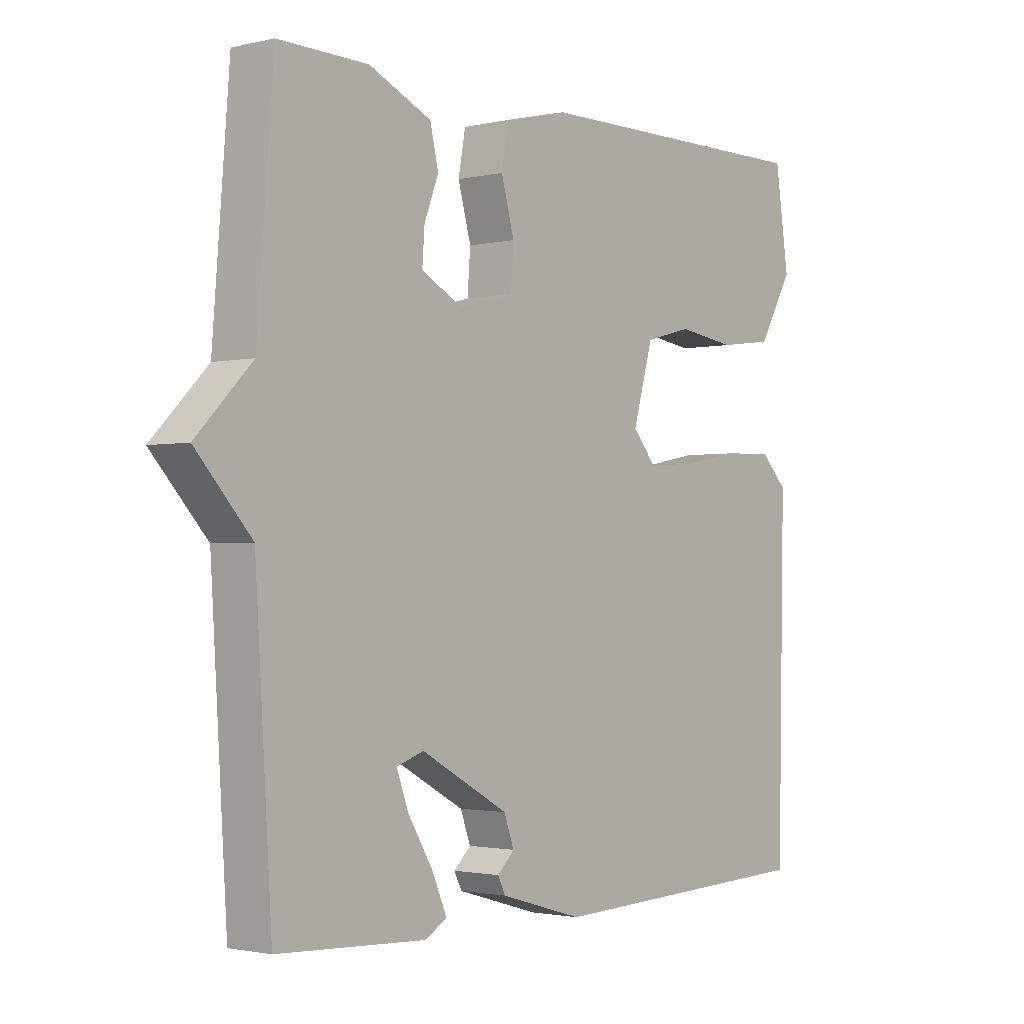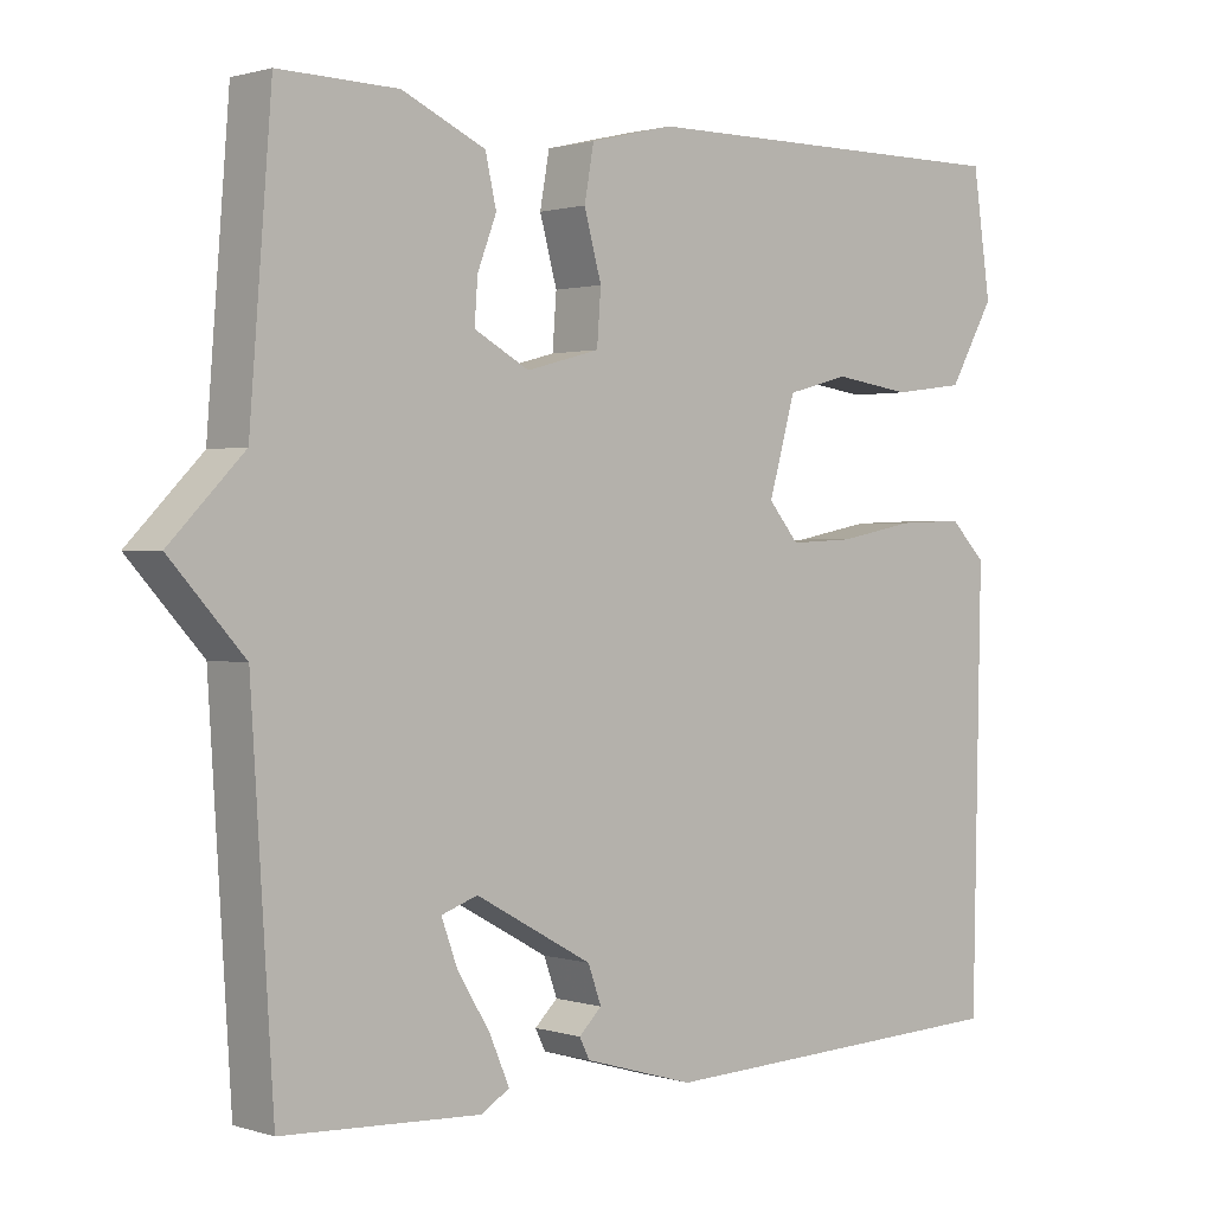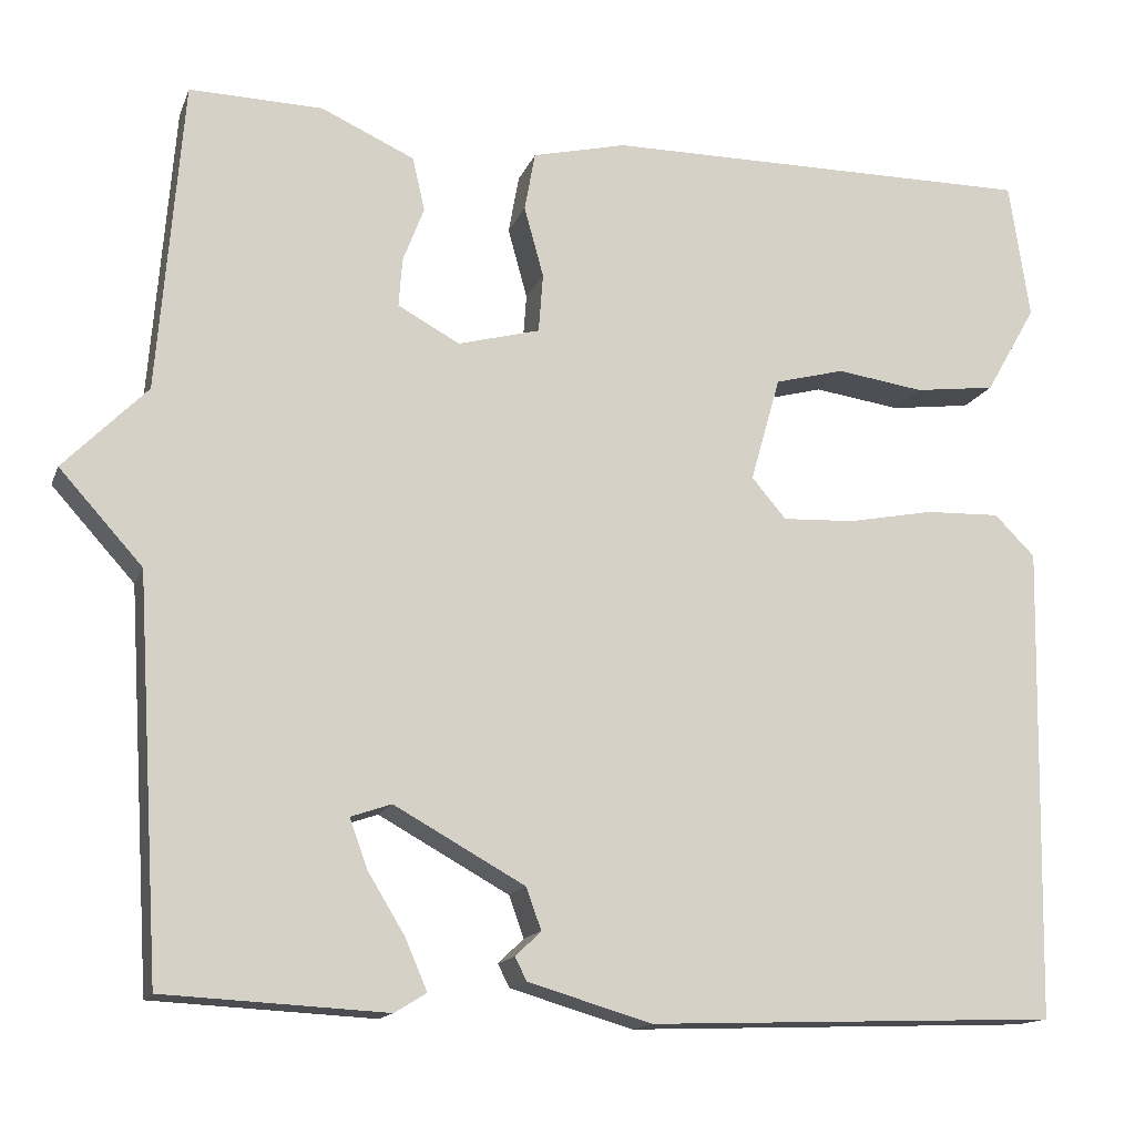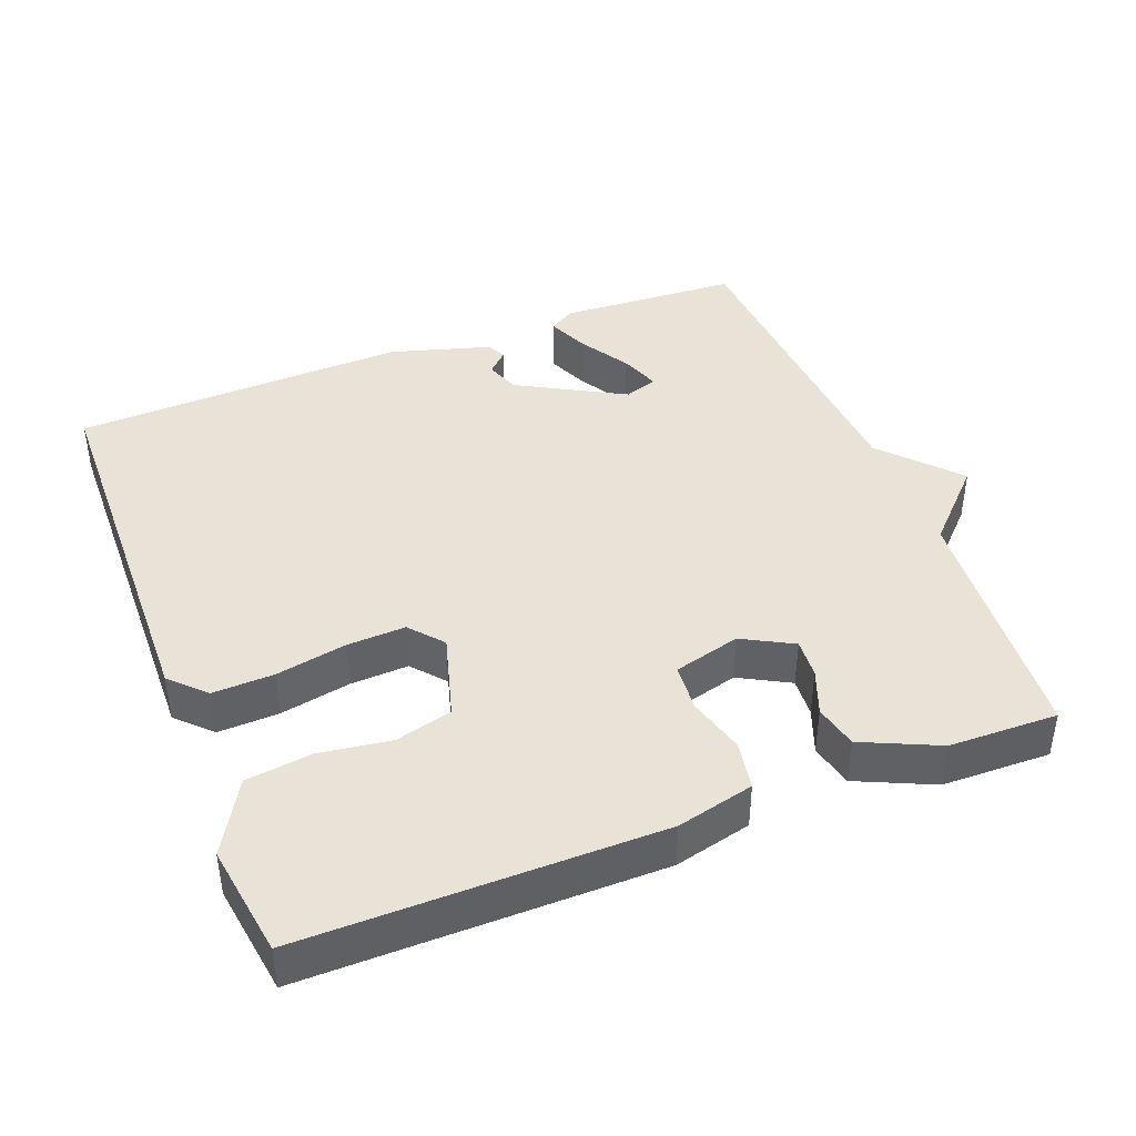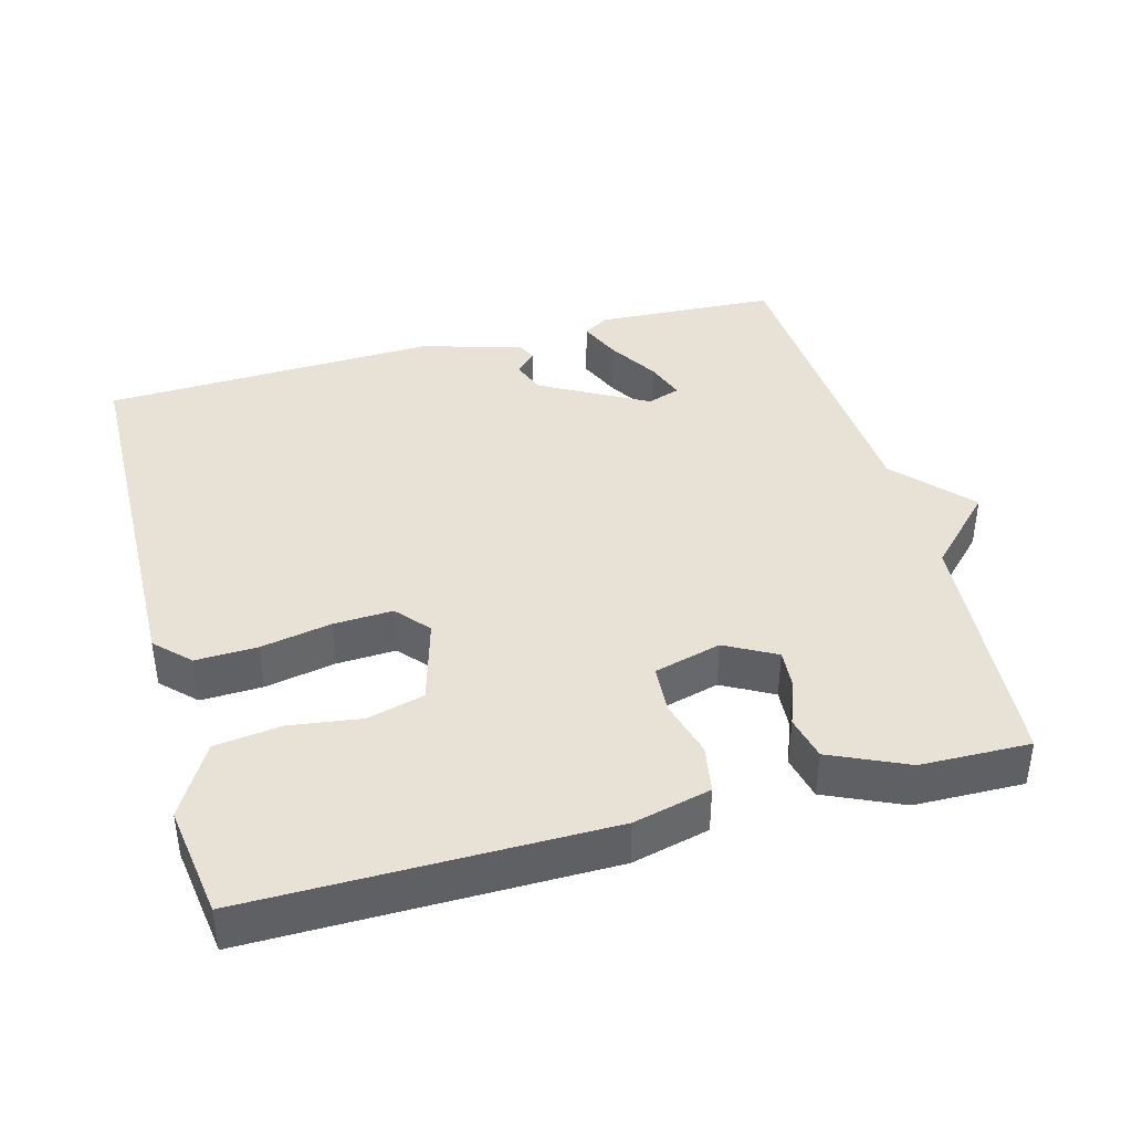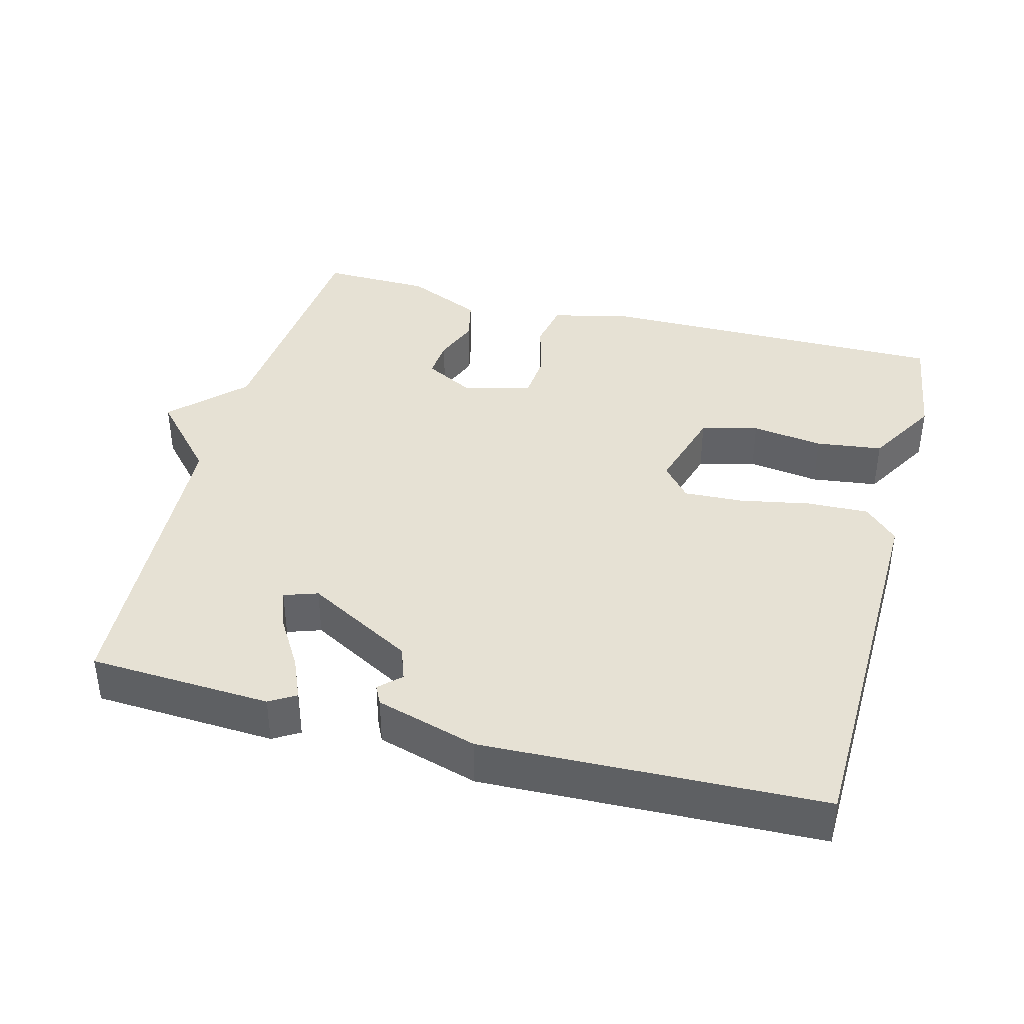
<metadata>
{"format":"obj","ext":"obj","renderer":"f3d","projection":"perspective","resolution":1024,"background":"white","views":[{"elev":-1.8,"azim":129.6,"up":"+Z"},{"elev":1.1,"azim":138.0,"up":"+Z"},{"elev":-14.9,"azim":163.5,"up":"+Z"},{"elev":41.8,"azim":-21.2,"up":"+Y"},{"elev":40.5,"azim":-15.2,"up":"+Y"},{"elev":39.3,"azim":-165.1,"up":"+Y"}]}
</metadata>
<code>
v 0.5 0.07 -0.5
v 0.249 0.07 -0.513
v 0.213 0.07 -0.491
v 0.238 0.07 -0.433
v 0.28 0.07 -0.364
v 0.3 0.07 -0.309
v 0.254 0.07 -0.293
v 0.106 0.07 -0.375
v 0.089 0.07 -0.422
v 0.118 0.07 -0.45
v 0.105 0.07 -0.476
v -0.035 0.07 -0.517
v -0.5 0.07 -0.5
v -0.511 0.07 0.039
v -0.465 0.07 0.085
v -0.38 0.07 0.082
v -0.282 0.07 0.063
v -0.2 0.07 0.059
v -0.161 0.07 0.105
v -0.195 0.07 0.224
v -0.274 0.07 0.245
v -0.373 0.07 0.231
v -0.465 0.07 0.243
v -0.523 0.07 0.344
v -0.5 0.07 0.5
v -0.008 0.07 0.497
v 0.099 0.07 0.471
v 0.111 0.07 0.404
v 0.089 0.07 0.324
v 0.094 0.07 0.257
v 0.187 0.07 0.232
v 0.257 0.07 0.27
v 0.253 0.07 0.325
v 0.229 0.07 0.388
v 0.243 0.07 0.449
v 0.349 0.07 0.497
v 0.5 0.07 0.5
v 0.528 0.07 0.146
v 0.622 0.07 0.05
v 0.528 0.07 -0.054
v 0.5 0 -0.5
v 0.249 0 -0.513
v 0.213 0 -0.491
v 0.238 0 -0.433
v 0.28 0 -0.364
v 0.3 0 -0.309
v 0.254 0 -0.293
v 0.106 0 -0.375
v 0.089 0 -0.422
v 0.118 0 -0.45
v 0.105 0 -0.476
v -0.035 0 -0.517
v -0.5 0 -0.5
v -0.511 0 0.039
v -0.465 0 0.085
v -0.38 0 0.082
v -0.282 0 0.063
v -0.2 0 0.059
v -0.161 0 0.105
v -0.195 0 0.224
v -0.274 0 0.245
v -0.373 0 0.231
v -0.465 0 0.243
v -0.523 0 0.344
v -0.5 0 0.5
v -0.008 0 0.497
v 0.099 0 0.471
v 0.111 0 0.404
v 0.089 0 0.324
v 0.094 0 0.257
v 0.187 0 0.232
v 0.257 0 0.27
v 0.253 0 0.325
v 0.229 0 0.388
v 0.243 0 0.449
v 0.349 0 0.497
v 0.5 0 0.5
v 0.528 0 0.146
v 0.622 0 0.05
v 0.528 0 -0.054
f 38 39 40
f 37 38 40
f 36 37 40
f 35 36 40
f 34 35 40
f 33 34 40
f 32 33 40 1
f 31 32 1
f 30 31 1
f 27 28 29
f 26 27 29
f 25 26 29
f 24 25 29
f 23 24 29
f 22 23 29
f 21 22 29
f 20 21 29 30
f 19 20 30
f 18 19 30
f 15 16 17
f 14 15 17
f 13 14 17
f 12 13 17
f 11 12 17
f 11 17 18
f 9 10 11
f 9 11 18
f 8 9 18 30
f 3 4 5
f 2 3 5
f 1 2 5
f 1 5 6
f 30 1 6
f 7 8 30
f 6 7 30
f 80 79 78
f 80 78 77
f 80 77 76
f 80 76 75
f 80 75 74
f 80 74 73
f 41 80 73 72
f 41 72 71
f 41 71 70
f 69 68 67
f 69 67 66
f 69 66 65
f 69 65 64
f 69 64 63
f 69 63 62
f 69 62 61
f 70 69 61 60
f 70 60 59
f 70 59 58
f 57 56 55
f 57 55 54
f 57 54 53
f 57 53 52
f 57 52 51
f 58 57 51
f 51 50 49
f 58 51 49
f 70 58 49 48
f 45 44 43
f 45 43 42
f 45 42 41
f 46 45 41
f 46 41 70
f 70 48 47
f 70 47 46
f 1 41 42 2
f 2 42 43 3
f 3 43 44 4
f 4 44 45 5
f 5 45 46 6
f 6 46 47 7
f 7 47 48 8
f 8 48 49 9
f 9 49 50 10
f 10 50 51 11
f 11 51 52 12
f 12 52 53 13
f 13 53 54 14
f 14 54 55 15
f 15 55 56 16
f 16 56 57 17
f 17 57 58 18
f 18 58 59 19
f 19 59 60 20
f 20 60 61 21
f 21 61 62 22
f 22 62 63 23
f 23 63 64 24
f 24 64 65 25
f 25 65 66 26
f 26 66 67 27
f 27 67 68 28
f 28 68 69 29
f 29 69 70 30
f 30 70 71 31
f 31 71 72 32
f 32 72 73 33
f 33 73 74 34
f 34 74 75 35
f 35 75 76 36
f 36 76 77 37
f 37 77 78 38
f 38 78 79 39
f 39 79 80 40
f 40 80 41 1

</code>
